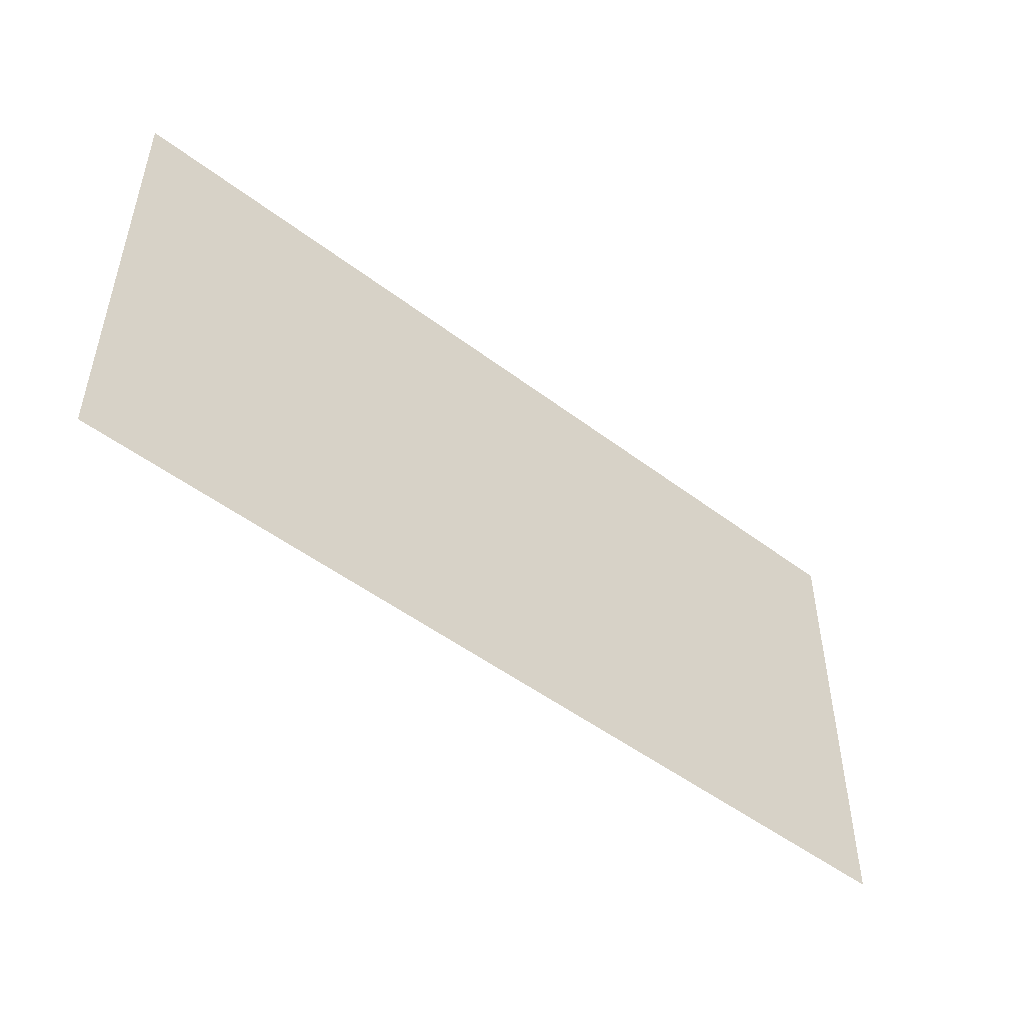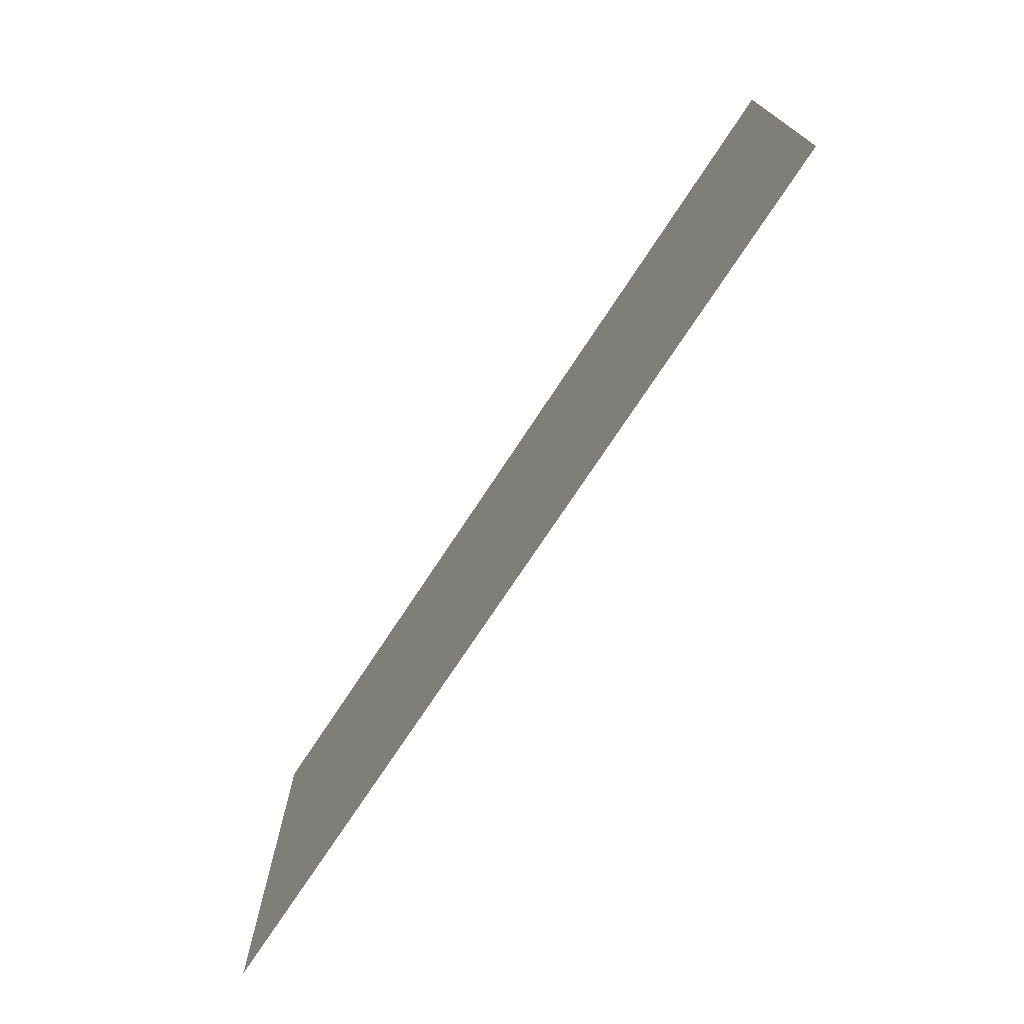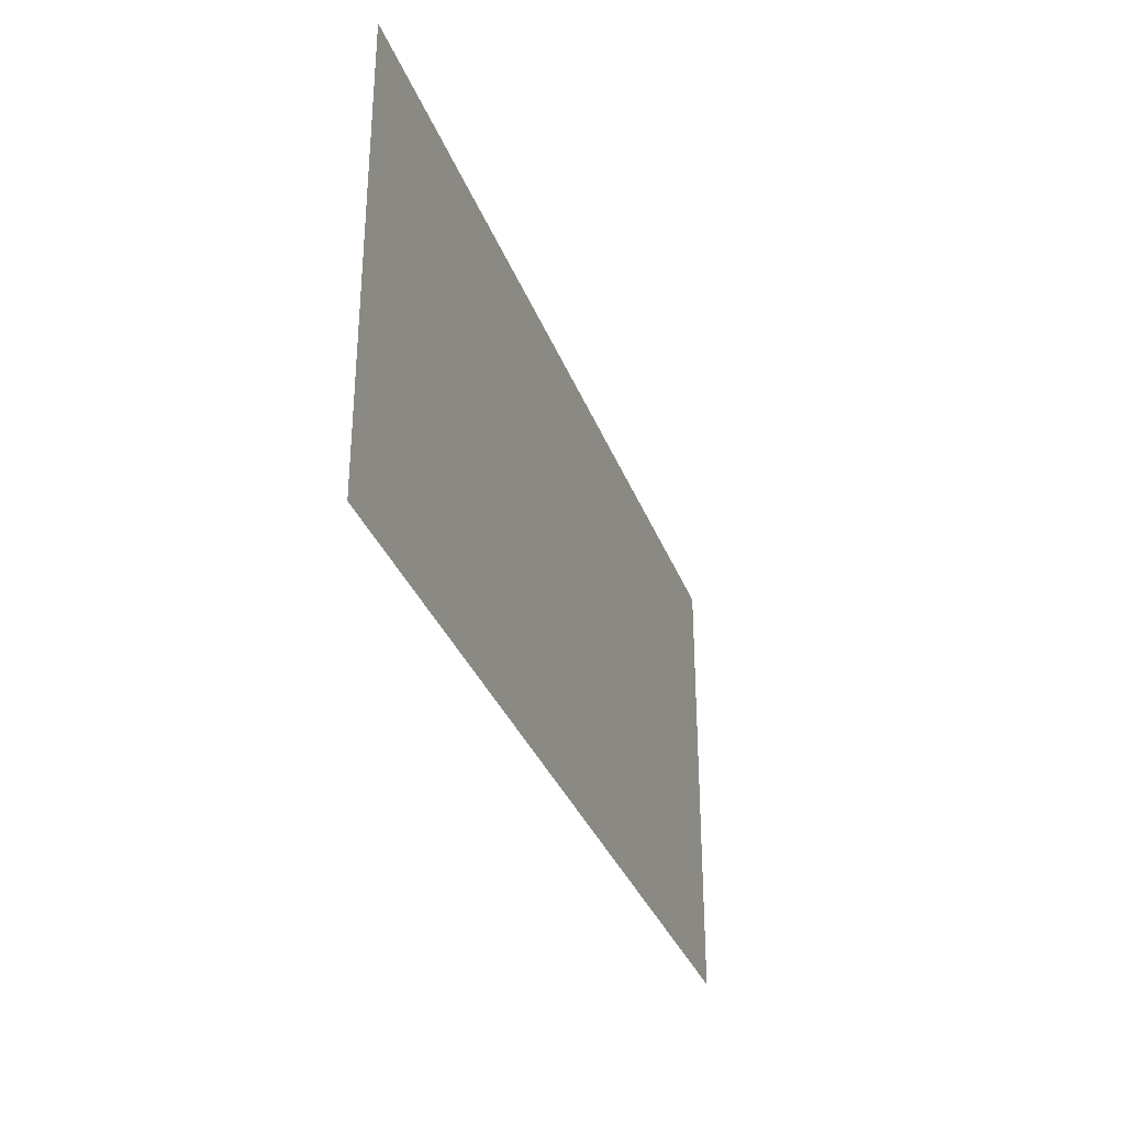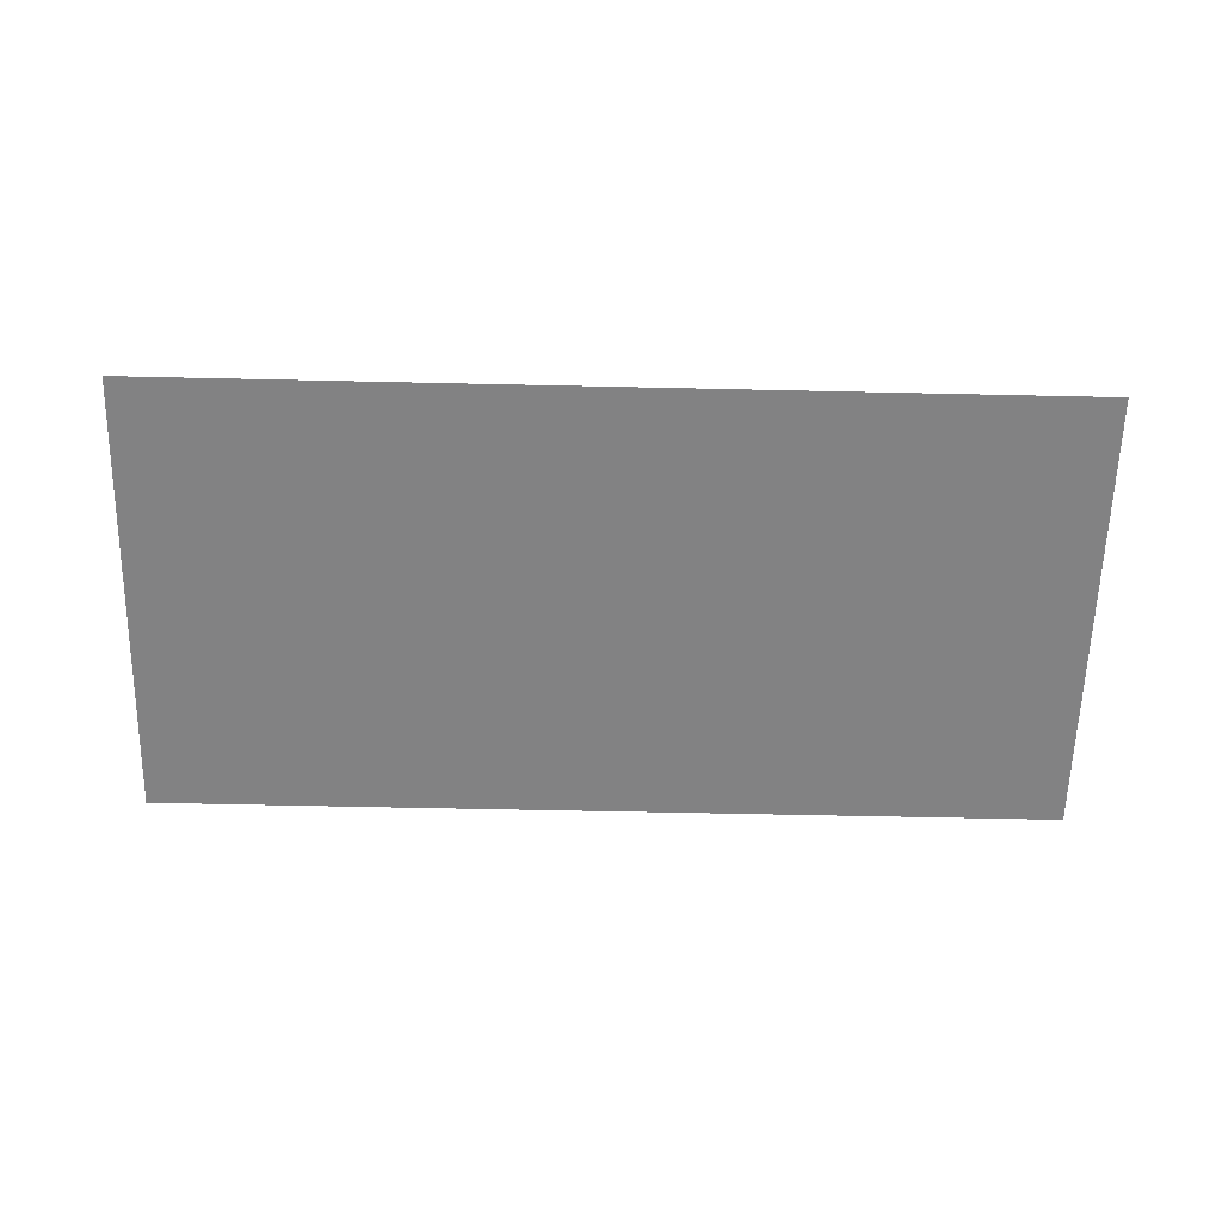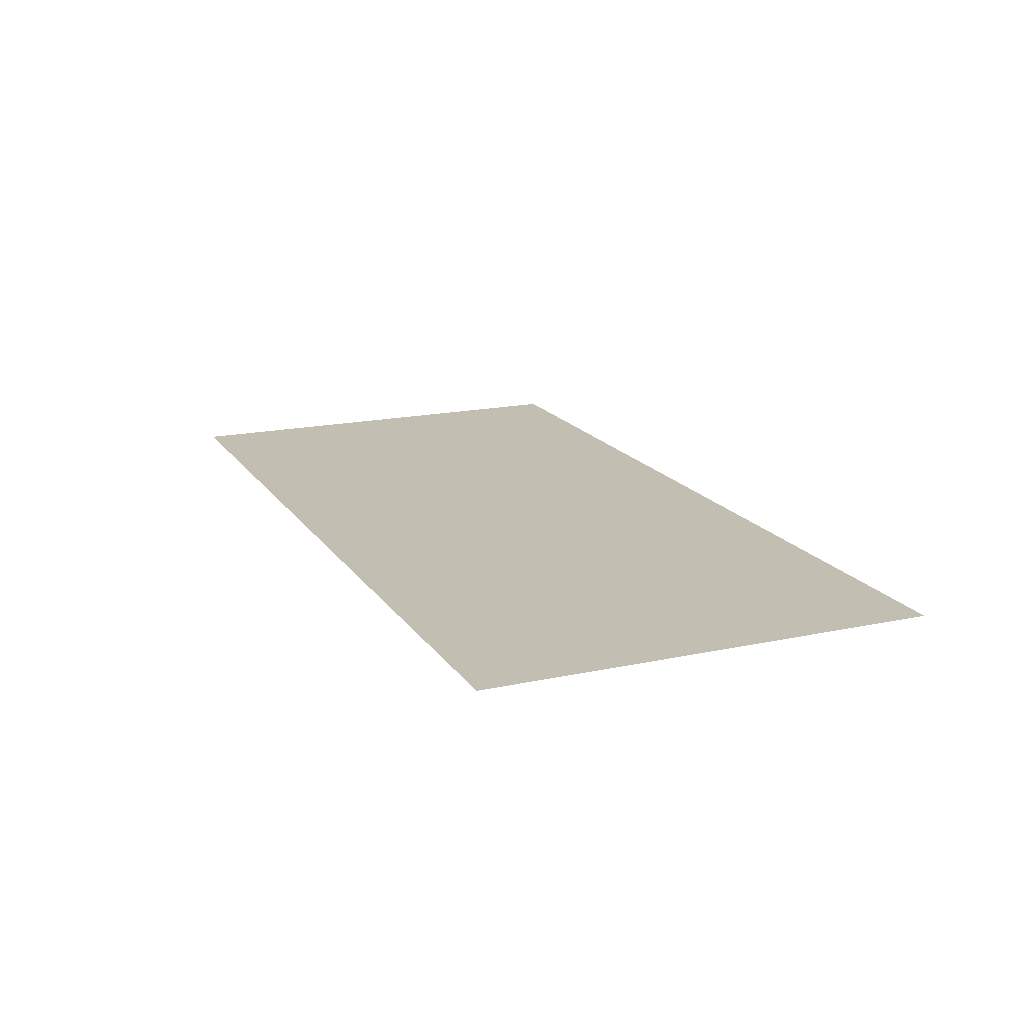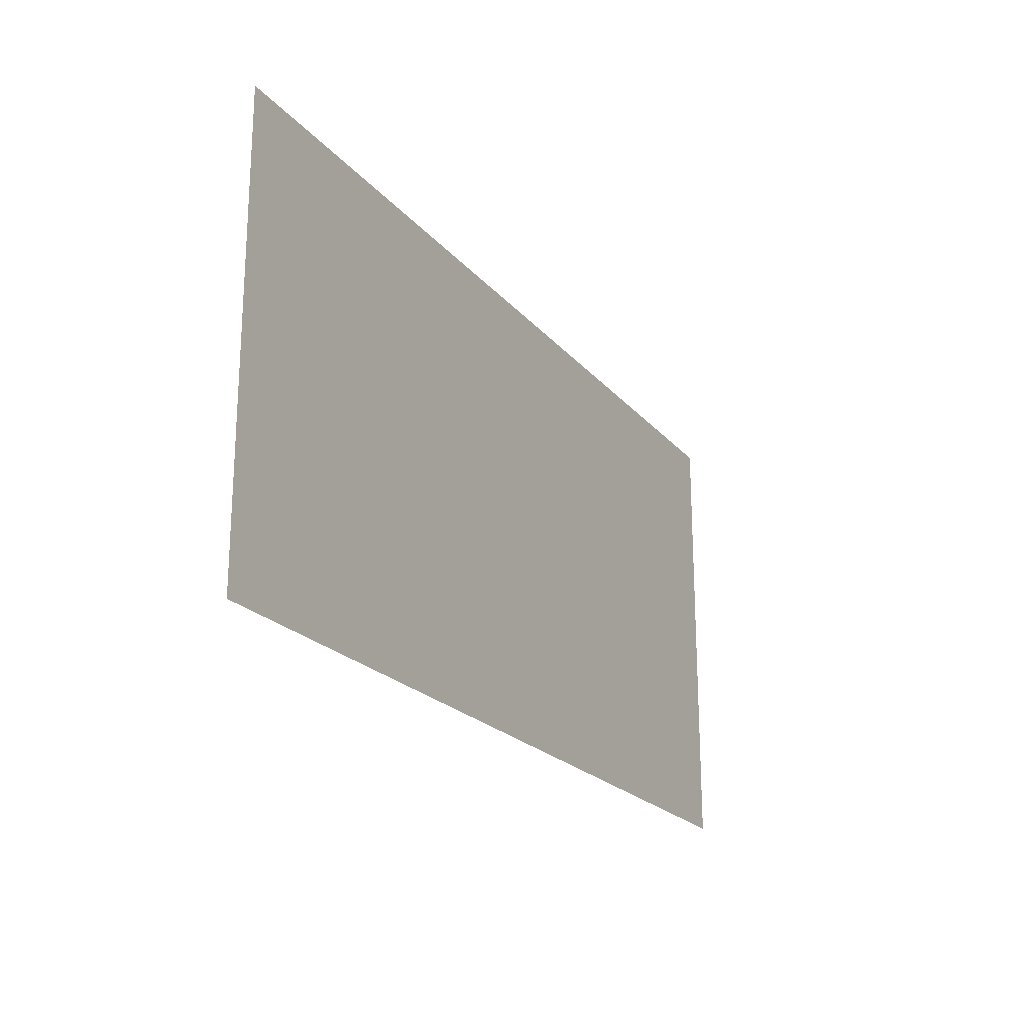
<metadata>
{"format":"obj","ext":"obj","renderer":"f3d","projection":"perspective","resolution":1024,"background":"white","views":[{"elev":-49.5,"azim":140.0,"up":"+Y"},{"elev":-73.6,"azim":-123.3,"up":"+Y"},{"elev":-32.7,"azim":-71.4,"up":"+Y"},{"elev":-60.9,"azim":178.7,"up":"+Z"},{"elev":17.3,"azim":66.8,"up":"+Z"},{"elev":-21.4,"azim":-61.7,"up":"+Y"}]}
</metadata>
<code>
g default
v -1 -0.5 0
v 1 -0.5 0
v -1 0.5 0
v 1 0.5 0
g W_1x2 Basic_Walls
f 1 2 4 3

</code>
